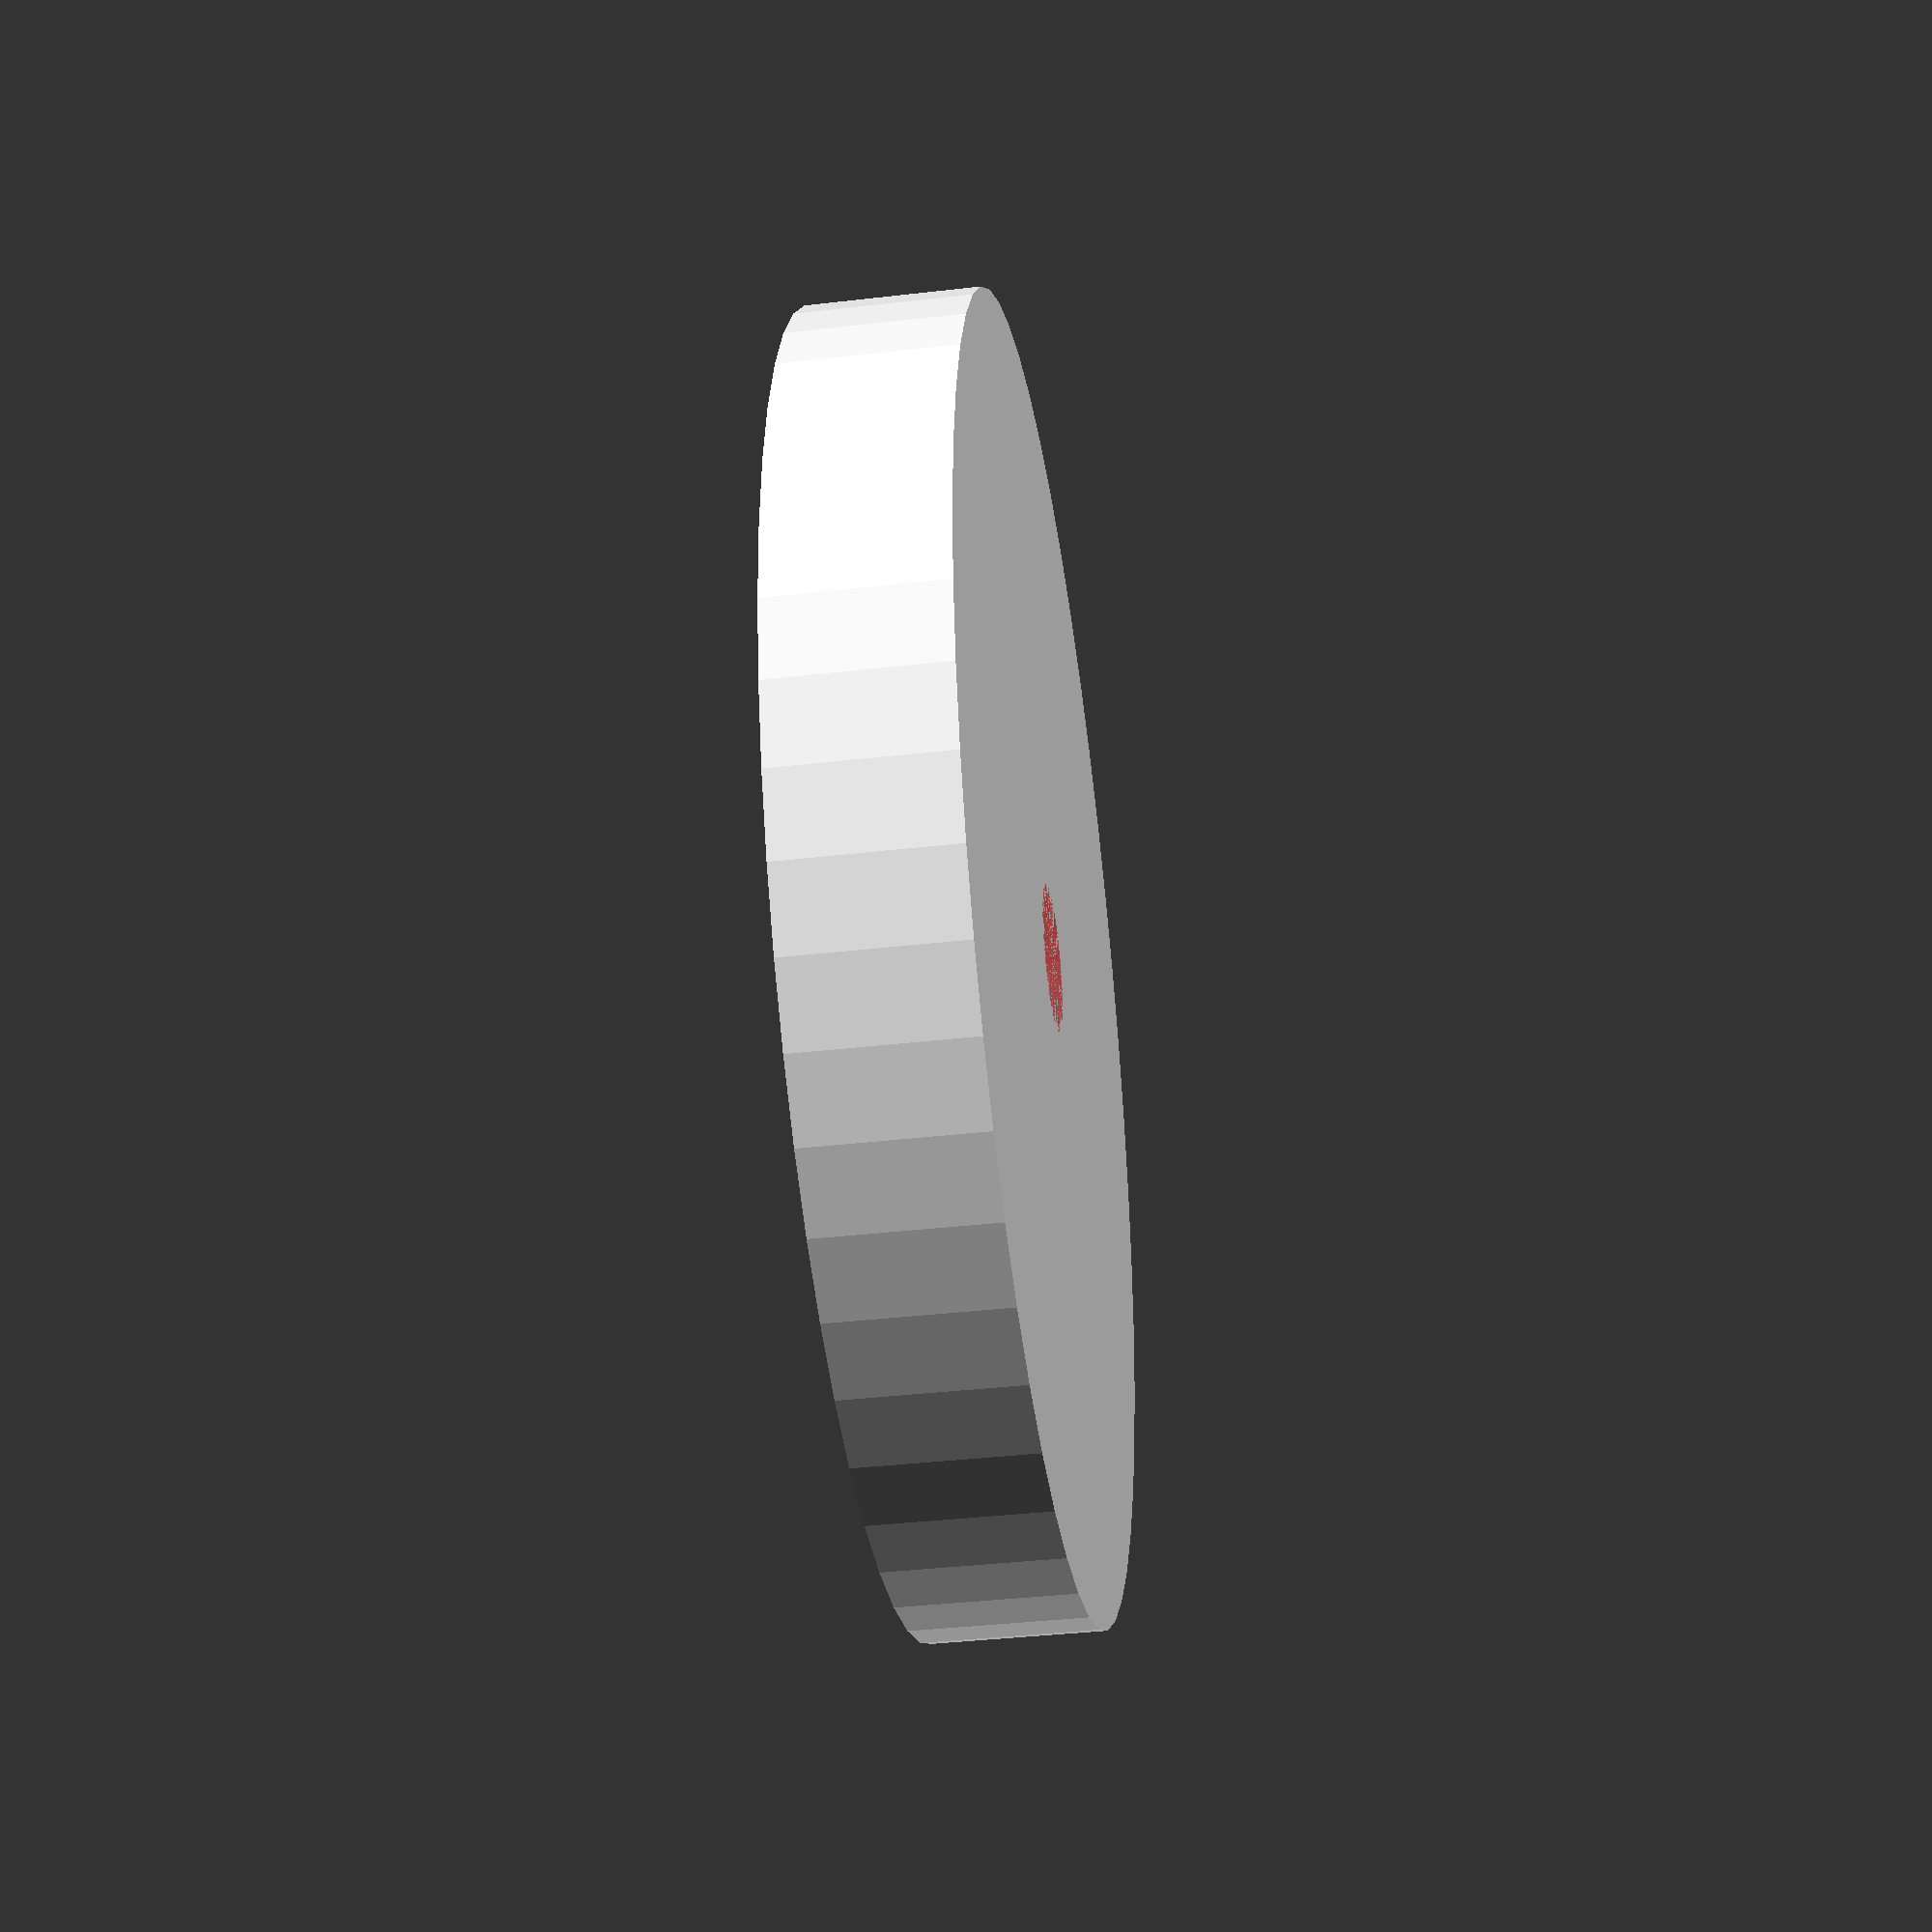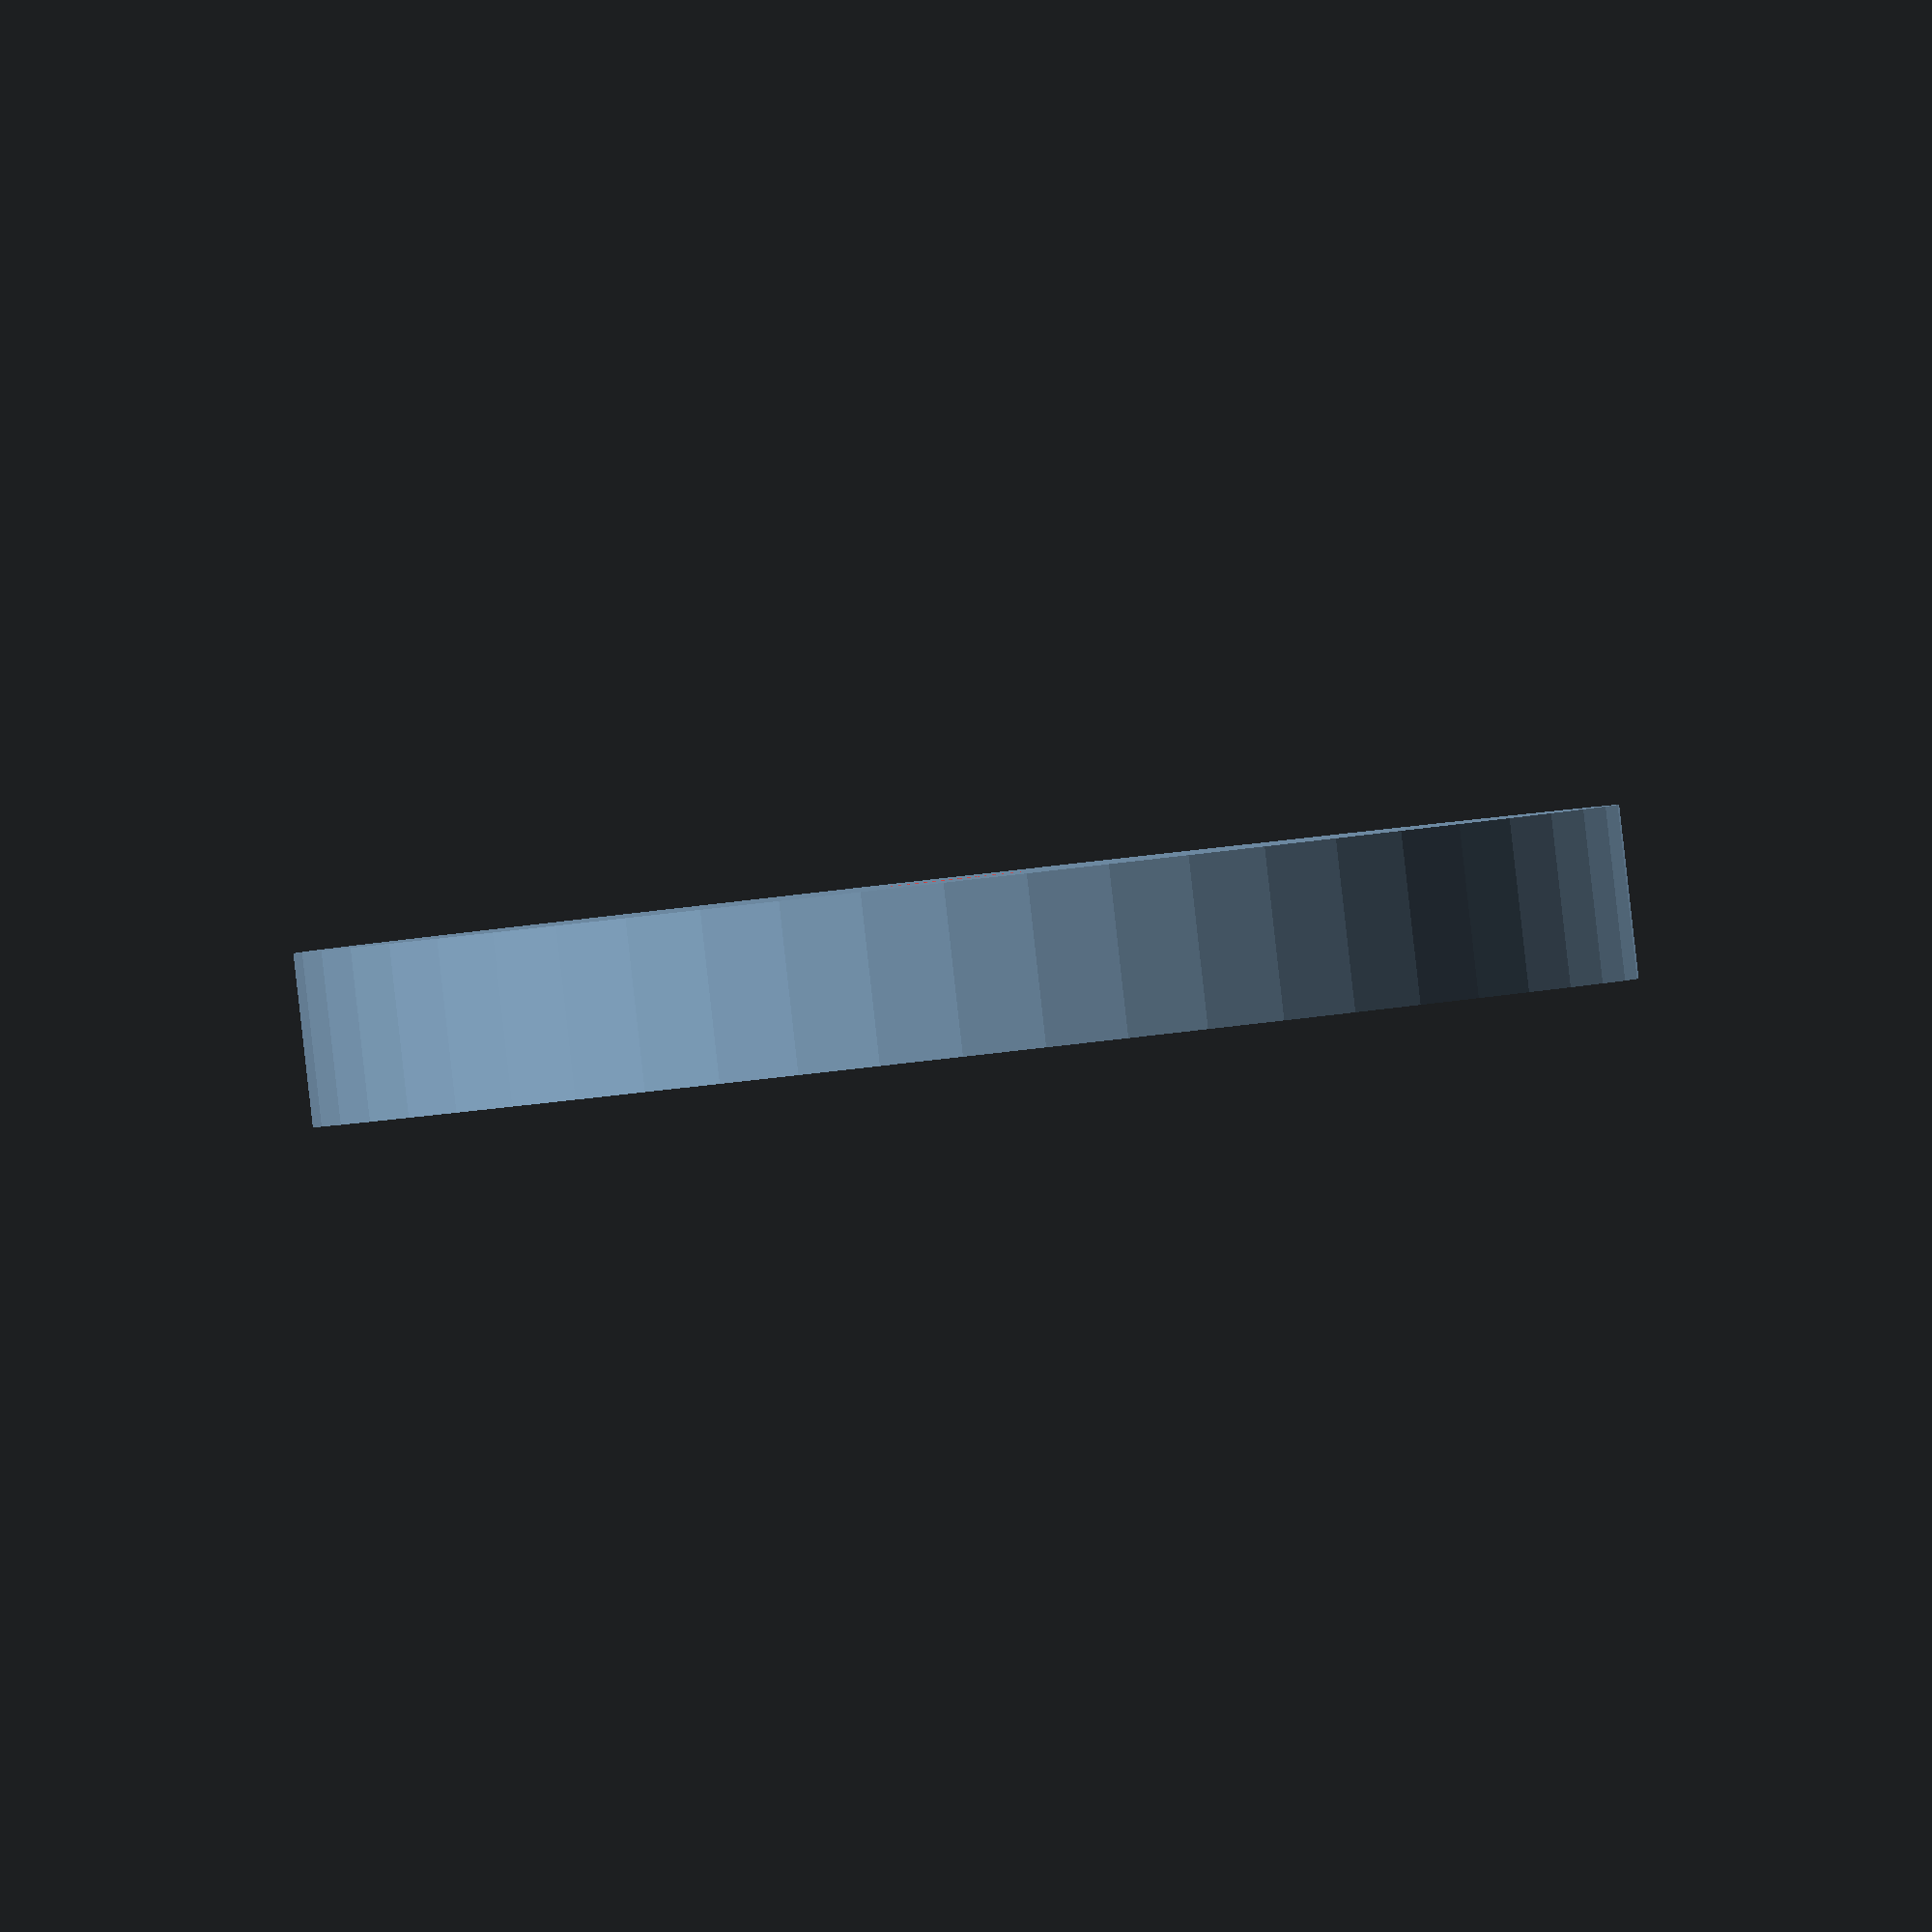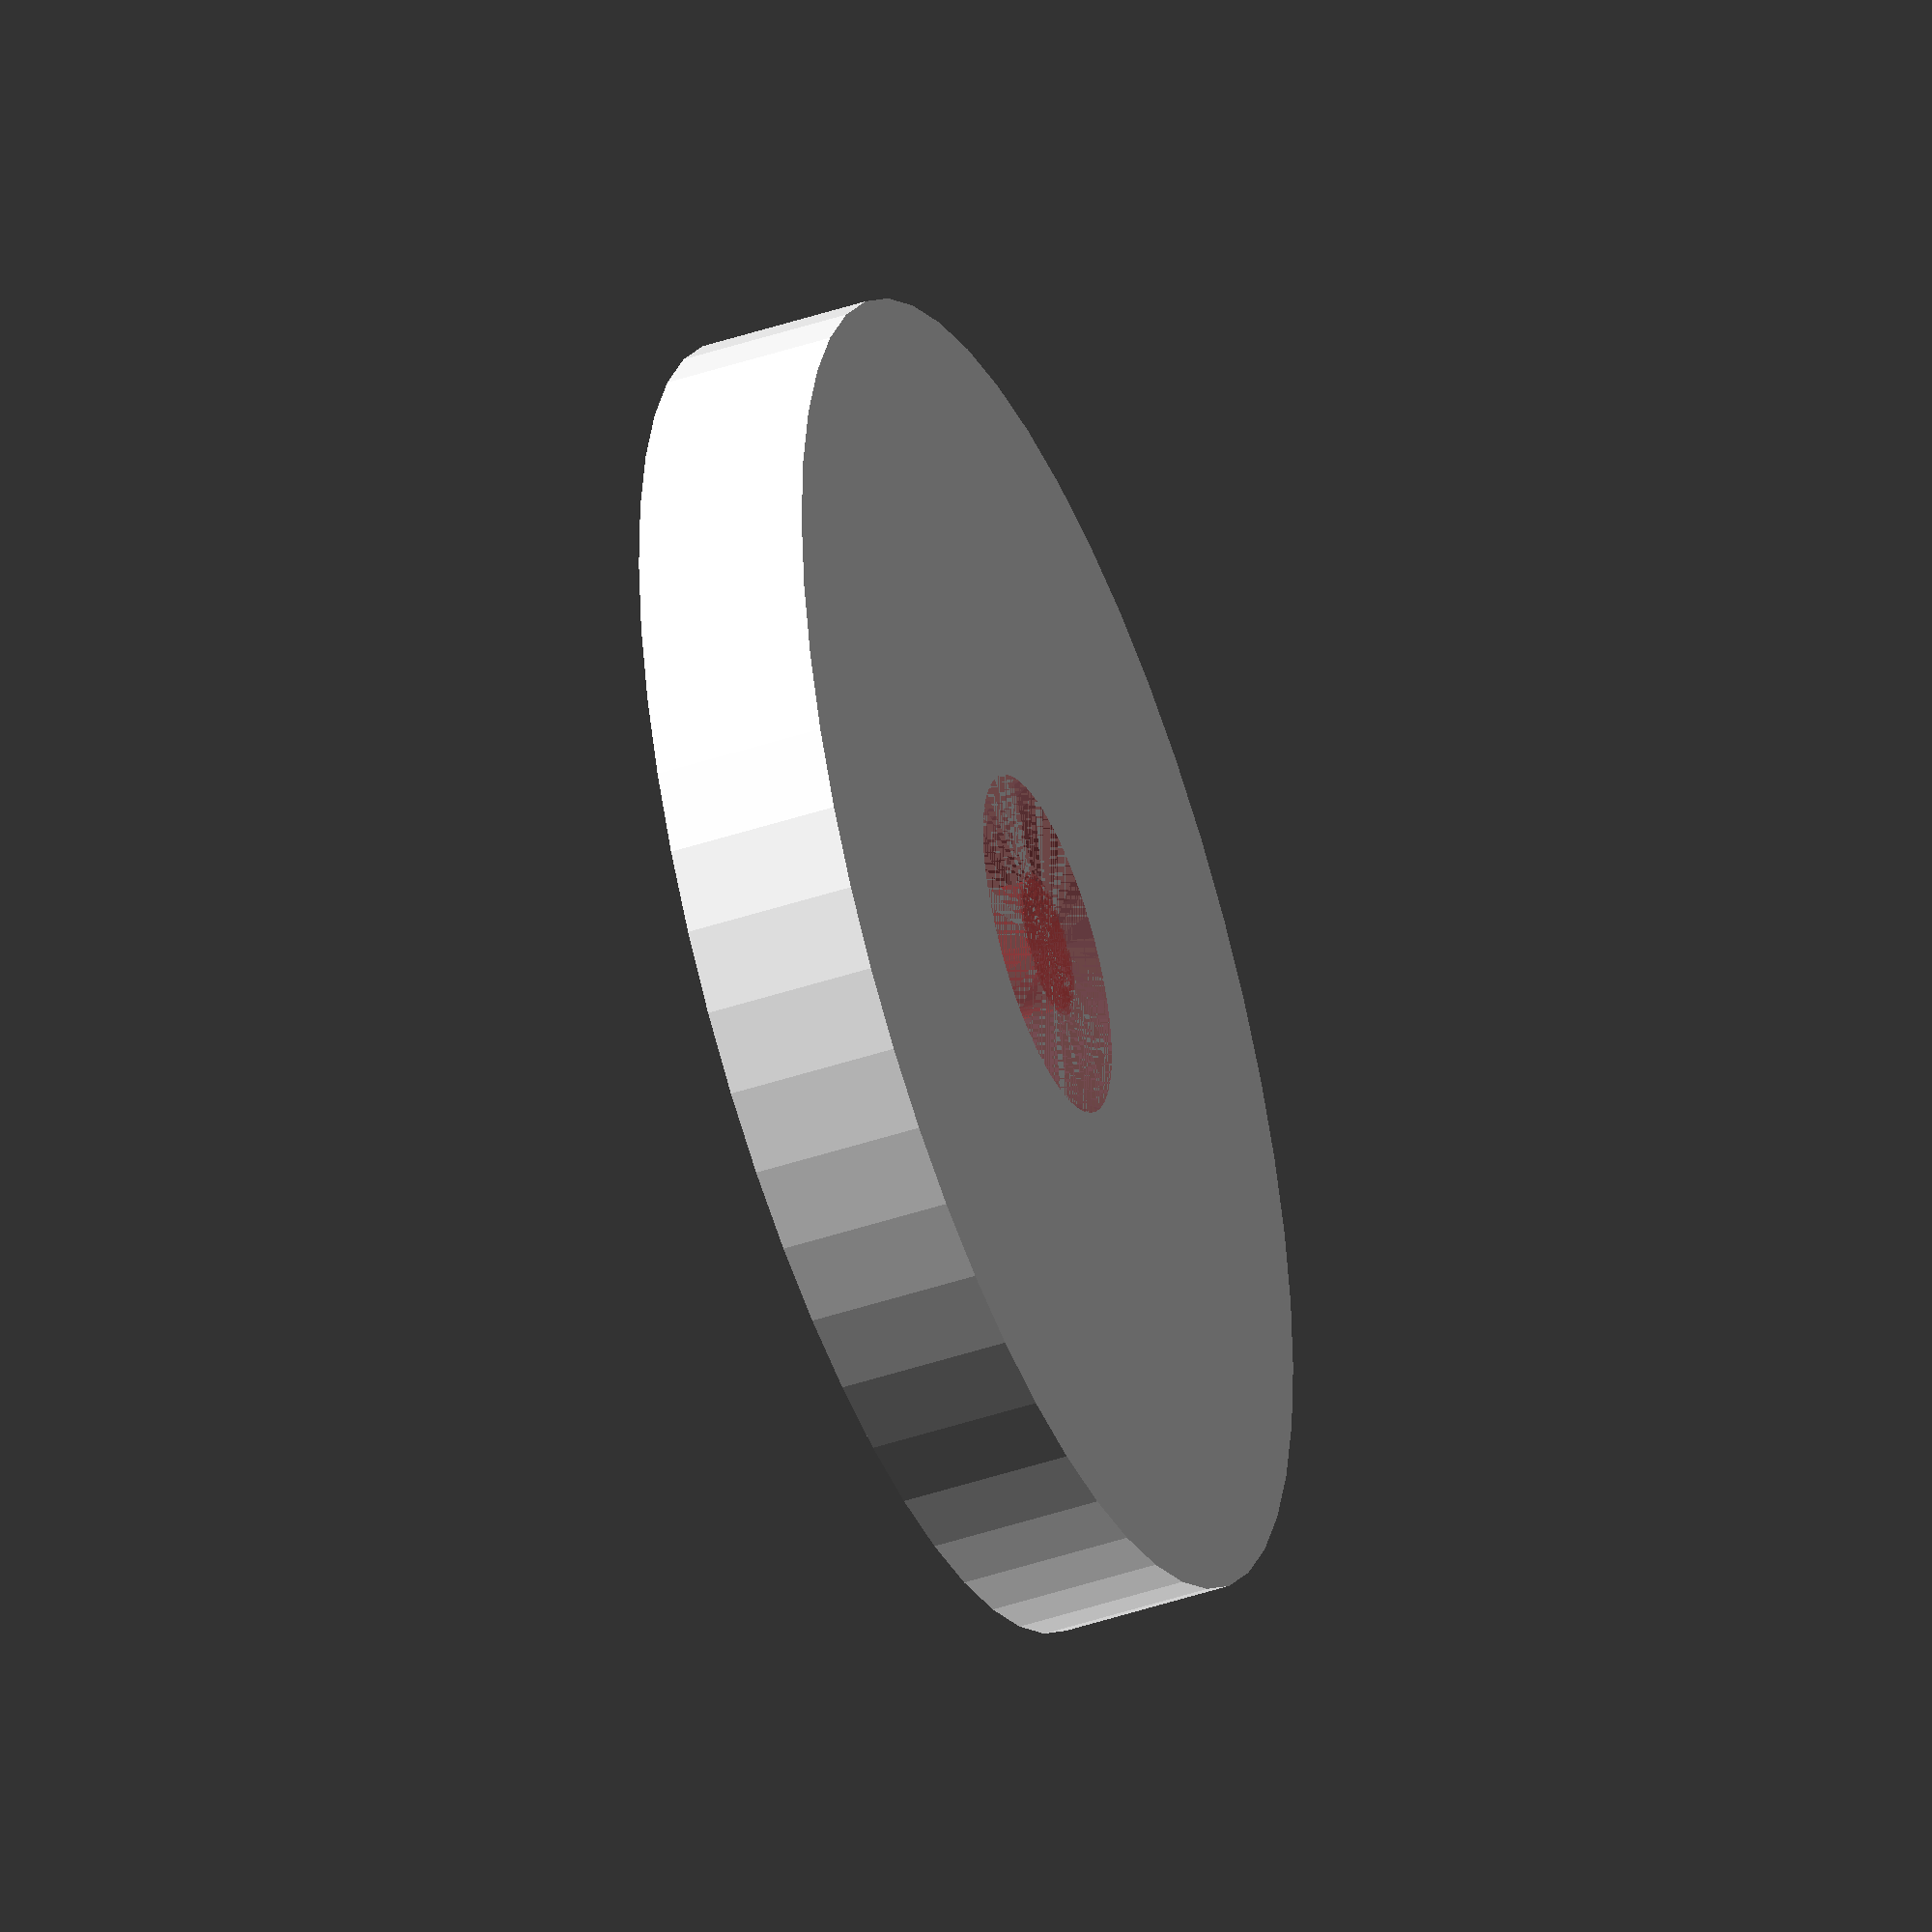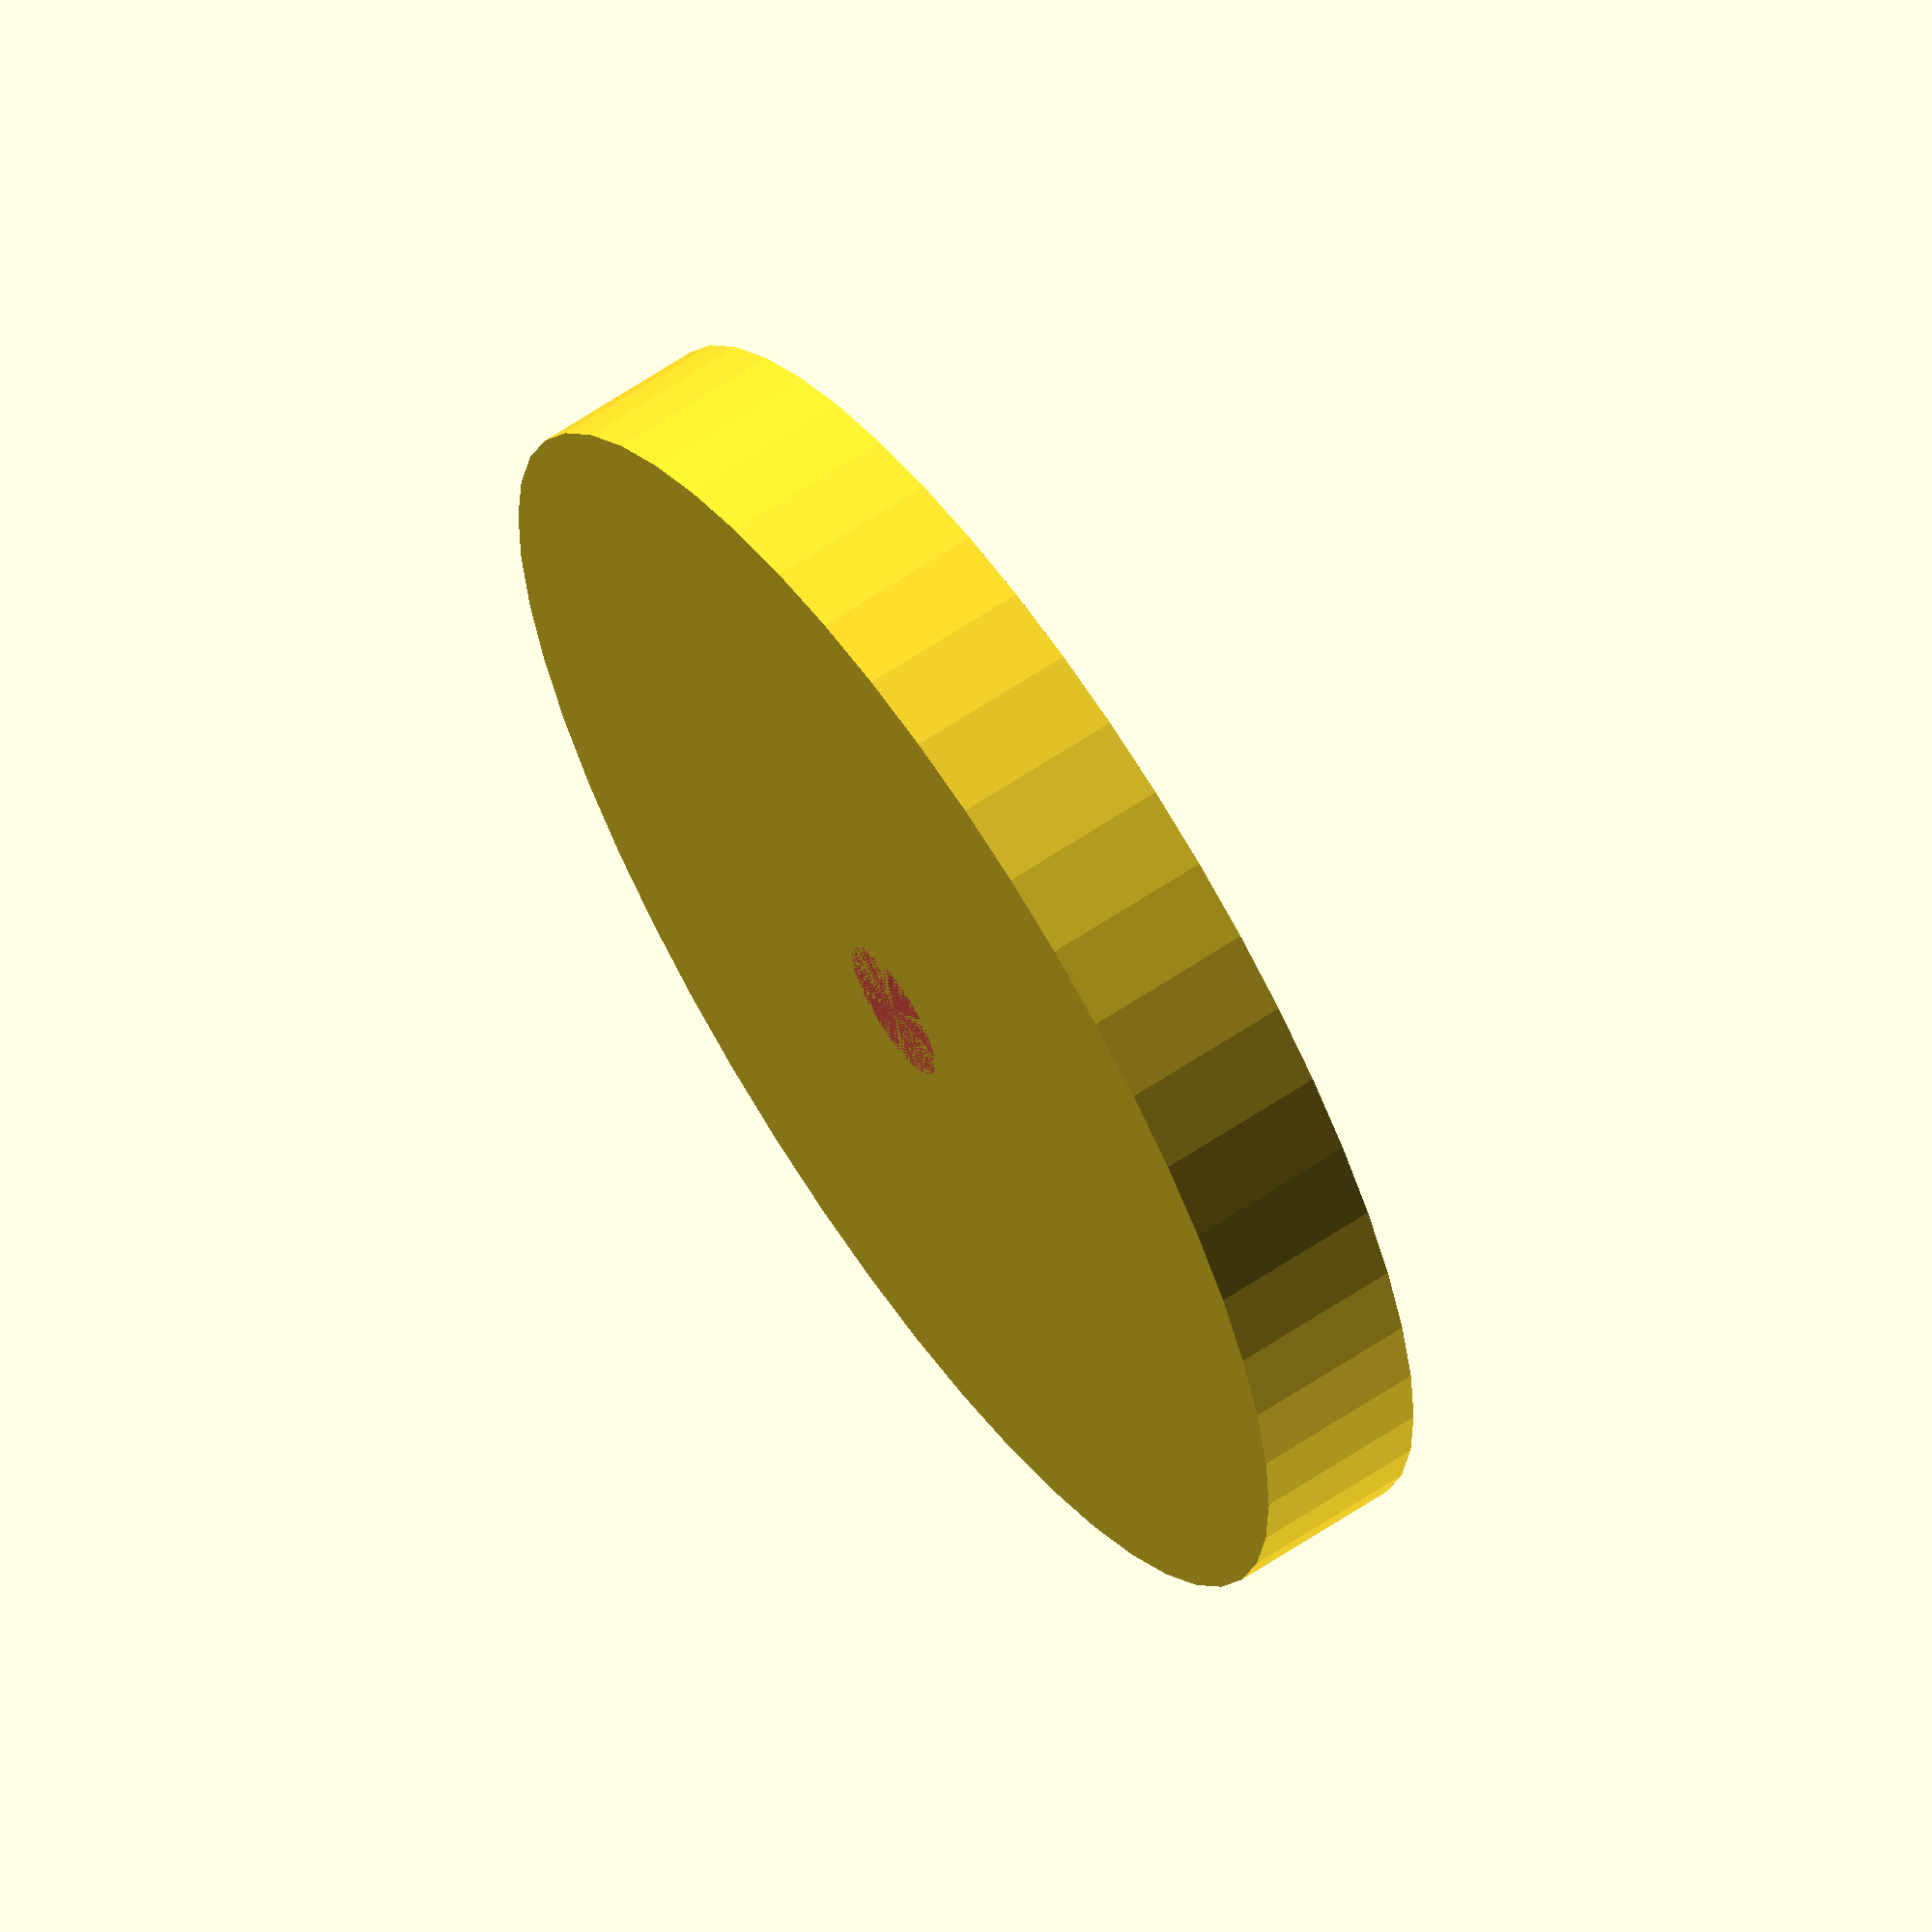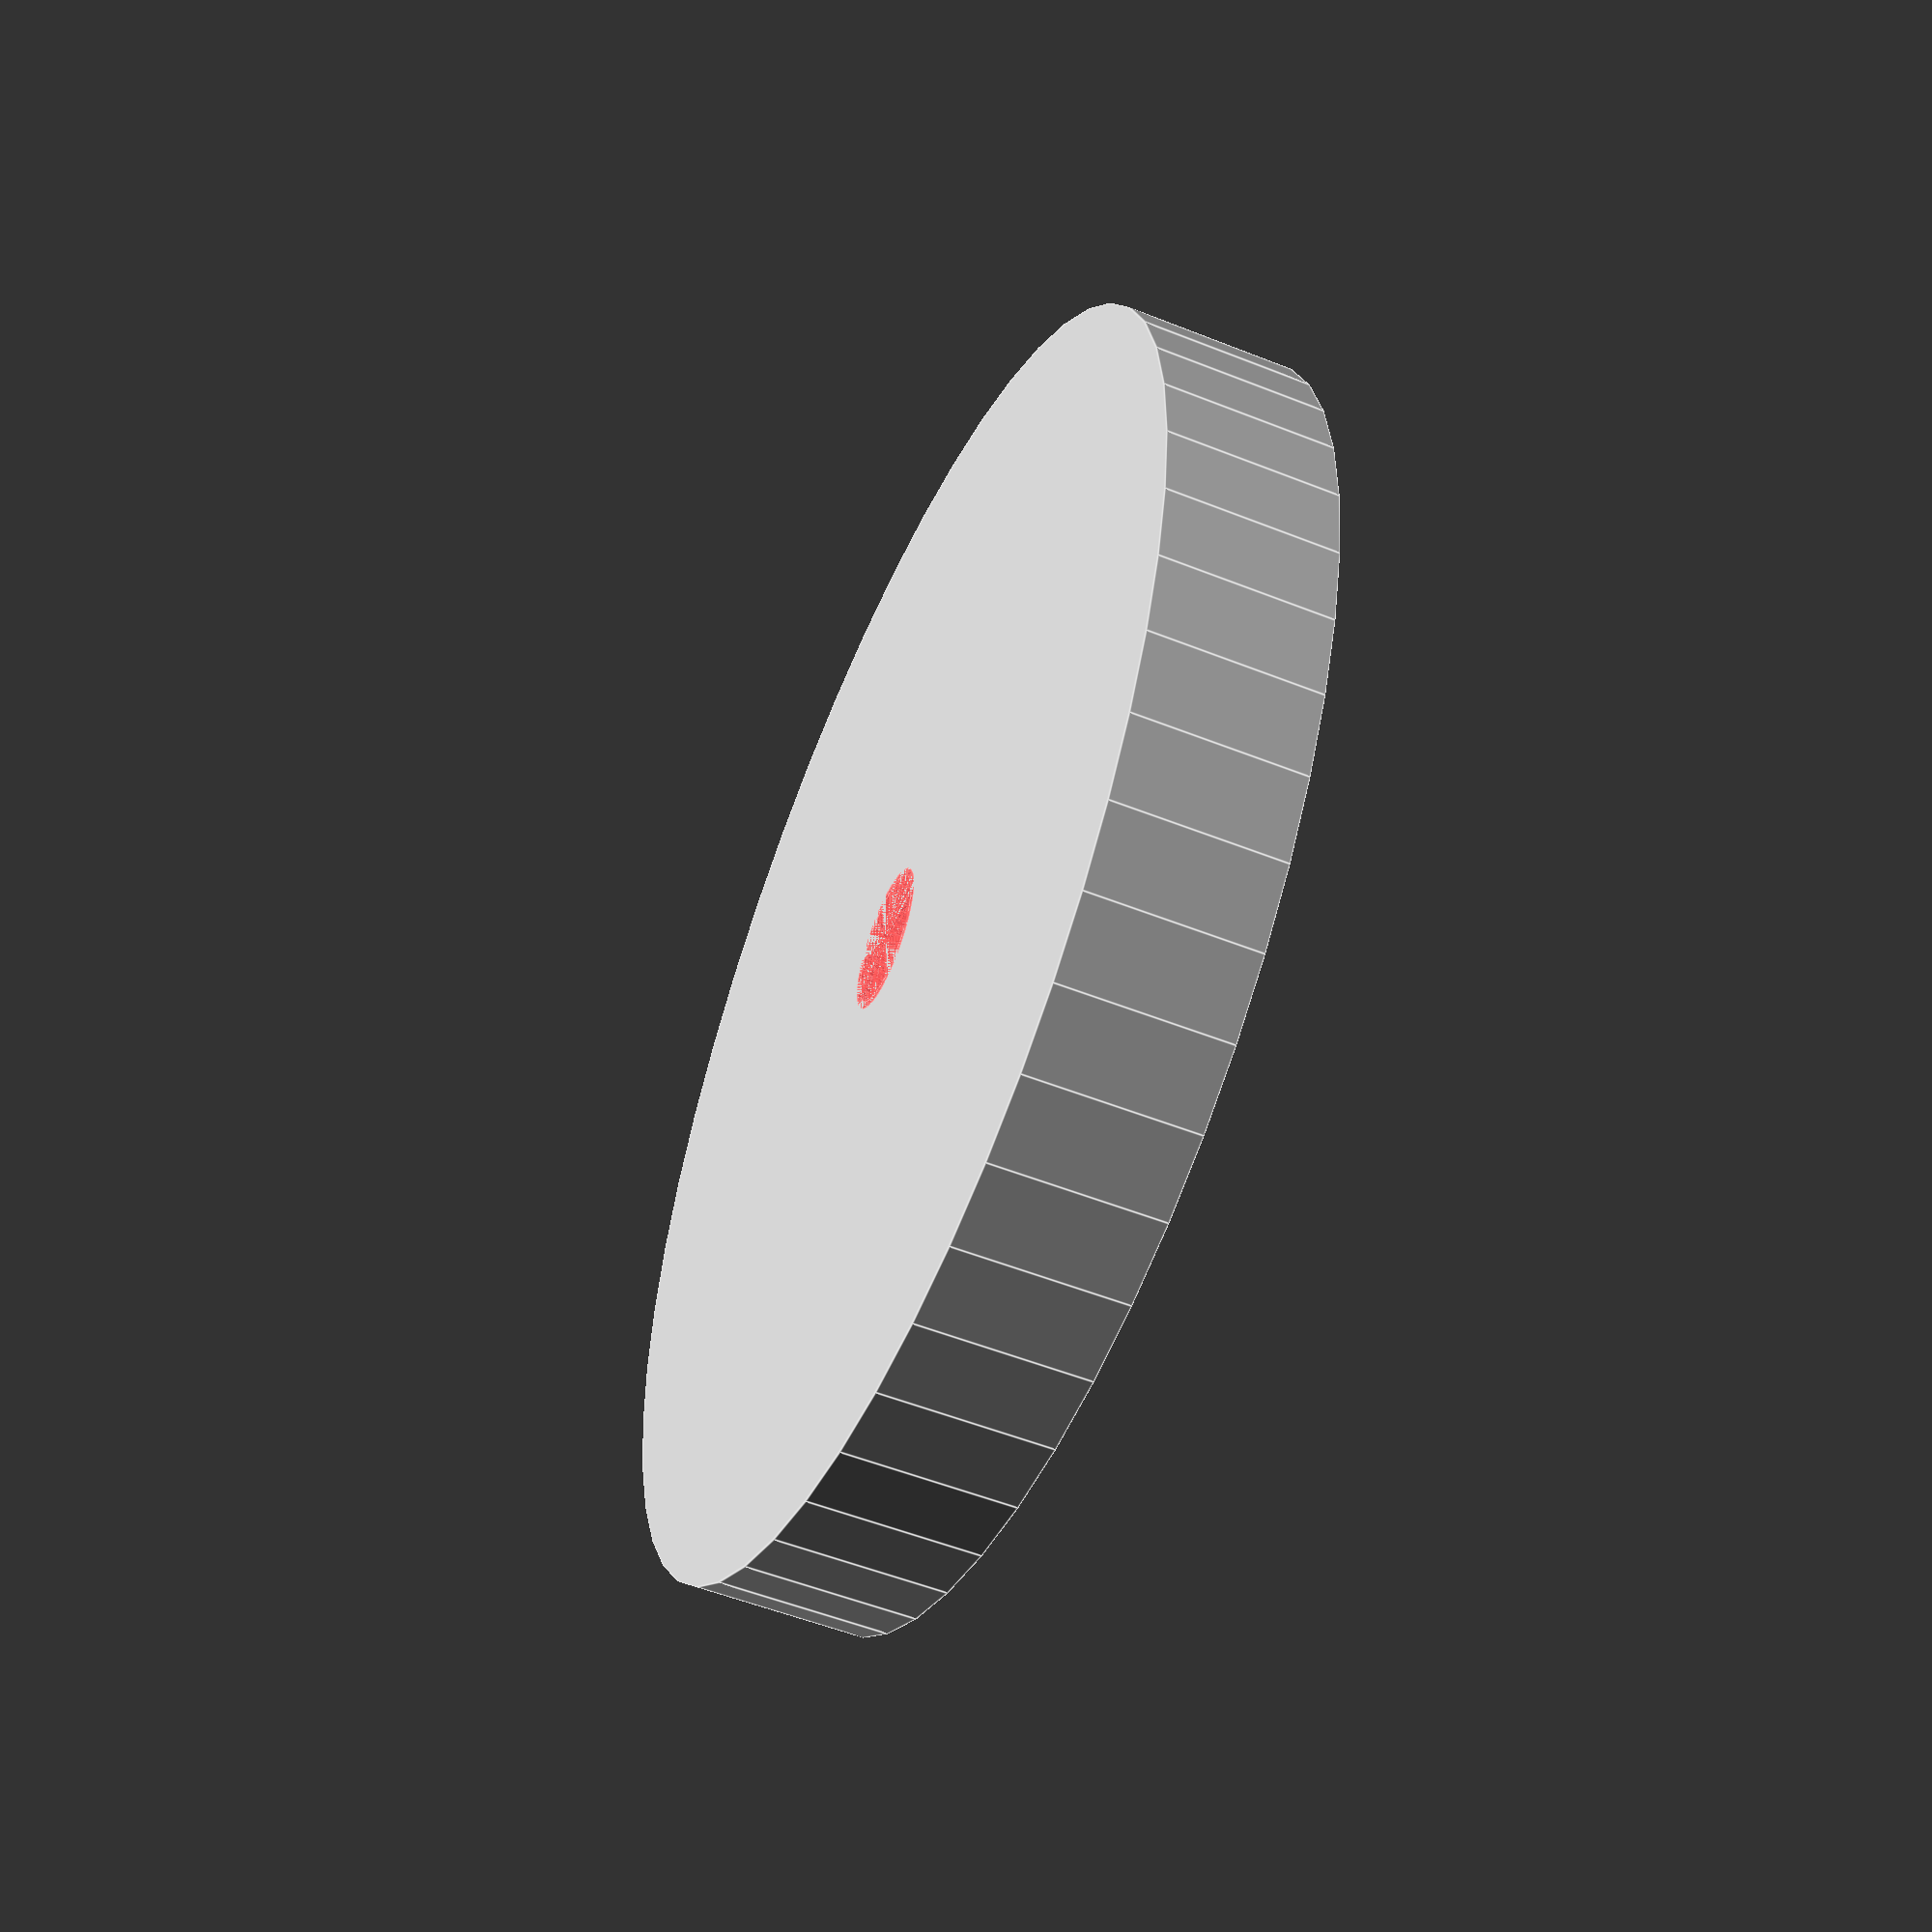
<openscad>
$fn = 50;


difference() {
	union() {
		translate(v = [0, 0, -5.9000000000]) {
			cylinder(h = 5.9000000000, r = 22.5000000000);
		}
	}
	union() {
		translate(v = [0, 0, 0]) {
			rotate(a = [0, 0, 0]) {
				difference() {
					union() {
						#translate(v = [0, 0, -5.9000000000]) {
							cylinder(h = 5.9000000000, r = 2.2500000000);
						}
						#translate(v = [0, 0, -5.9000000000]) {
							cylinder(h = 5.9000000000, r1 = 2.5000000000, r2 = 5.9000000000);
						}
						#translate(v = [0, 0, -5.9000000000]) {
							cylinder(h = 5.9000000000, r = 2.5000000000);
						}
						#translate(v = [0, 0, -5.9000000000]) {
							cylinder(h = 5.9000000000, r = 2.2500000000);
						}
					}
					union();
				}
			}
		}
	}
}
</openscad>
<views>
elev=217.7 azim=86.5 roll=81.5 proj=p view=solid
elev=269.8 azim=60.1 roll=353.6 proj=o view=solid
elev=44.0 azim=143.1 roll=291.6 proj=o view=wireframe
elev=296.6 azim=172.6 roll=235.8 proj=o view=solid
elev=232.6 azim=198.0 roll=293.3 proj=p view=edges
</views>
